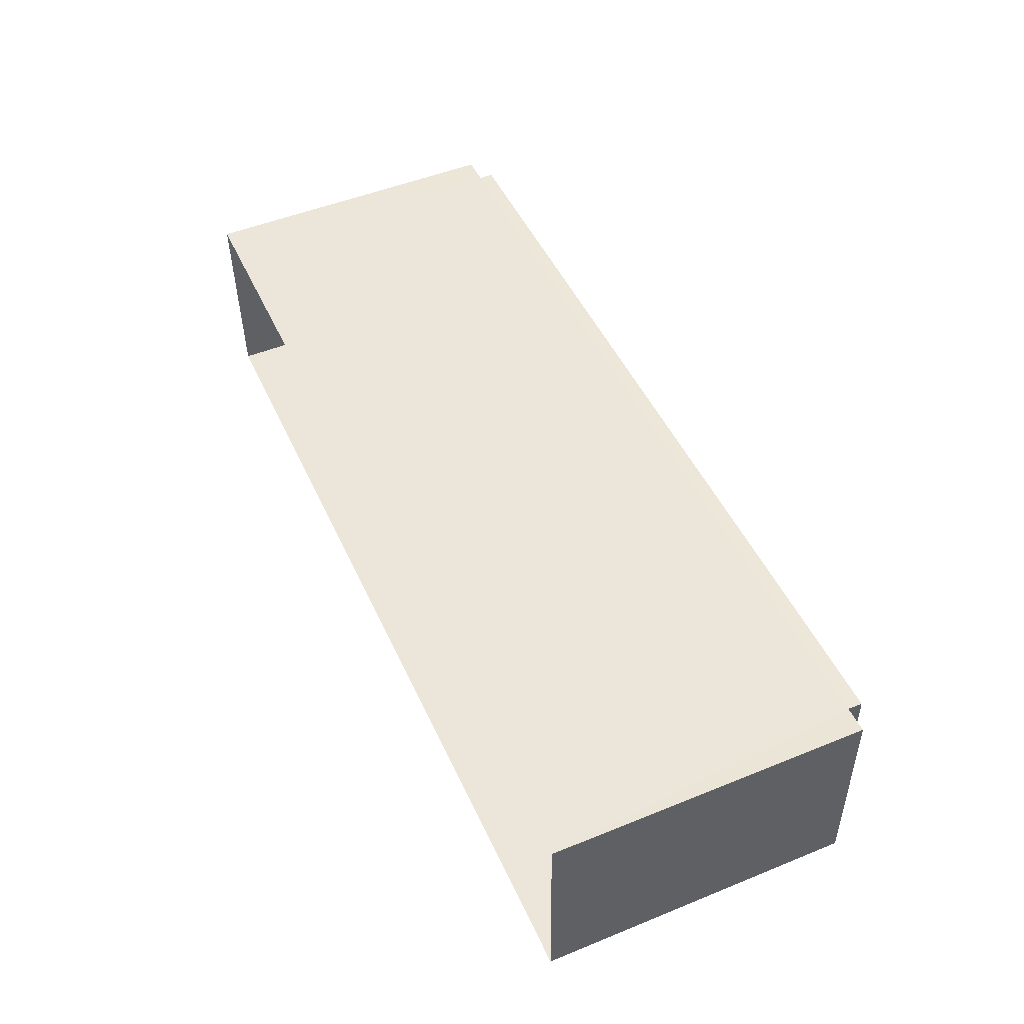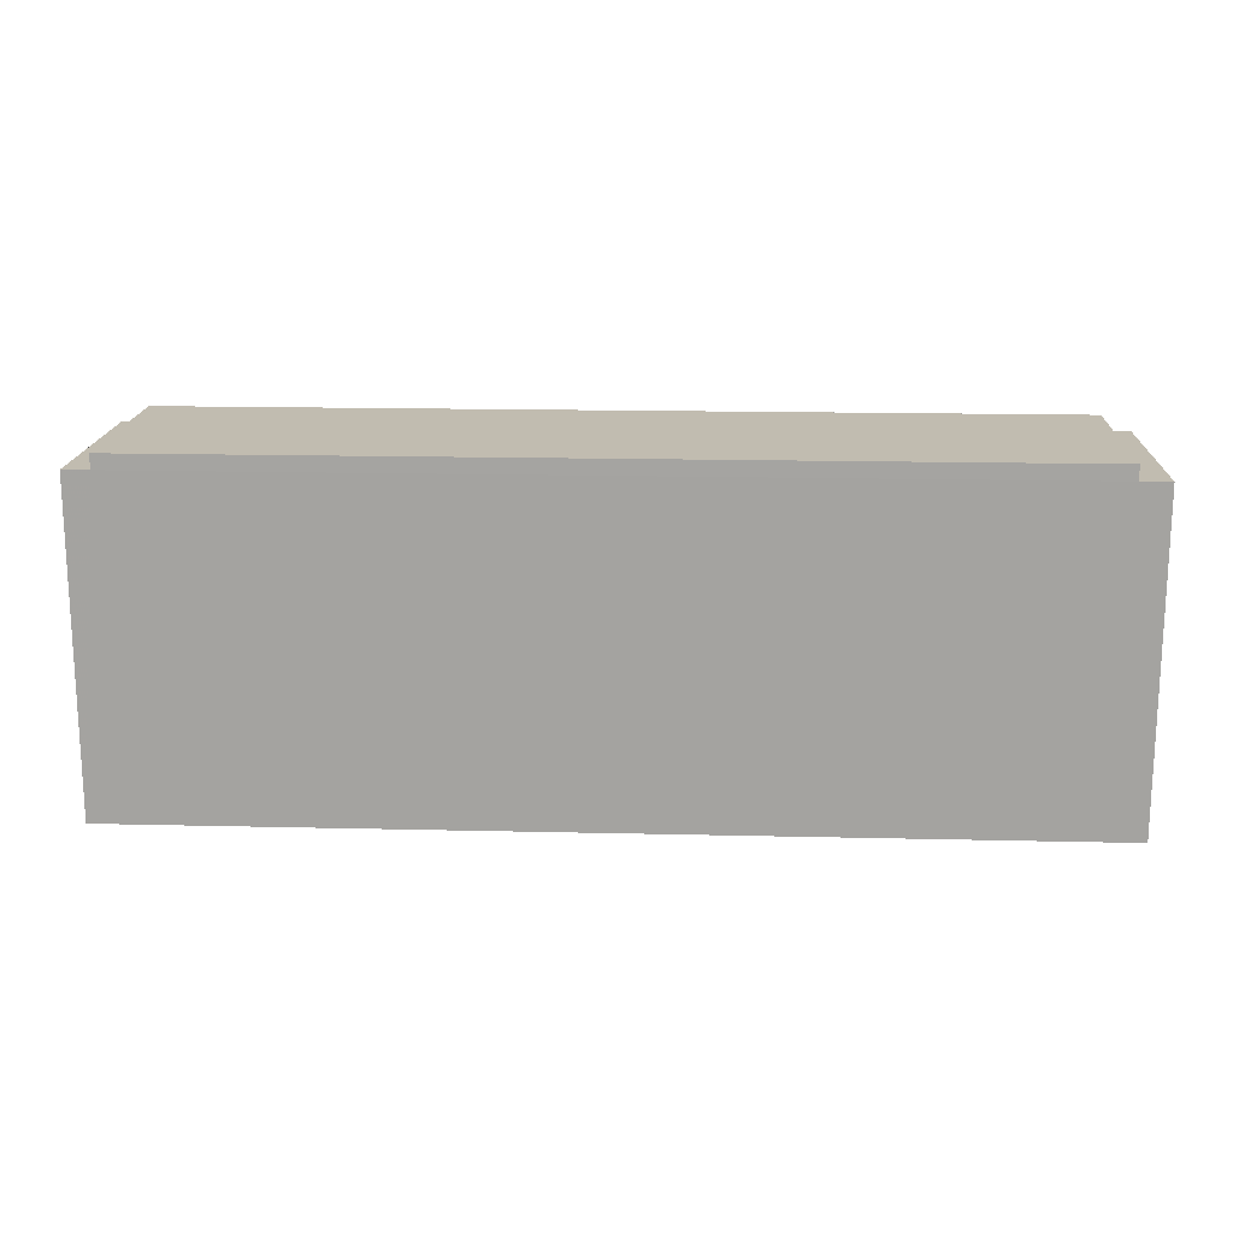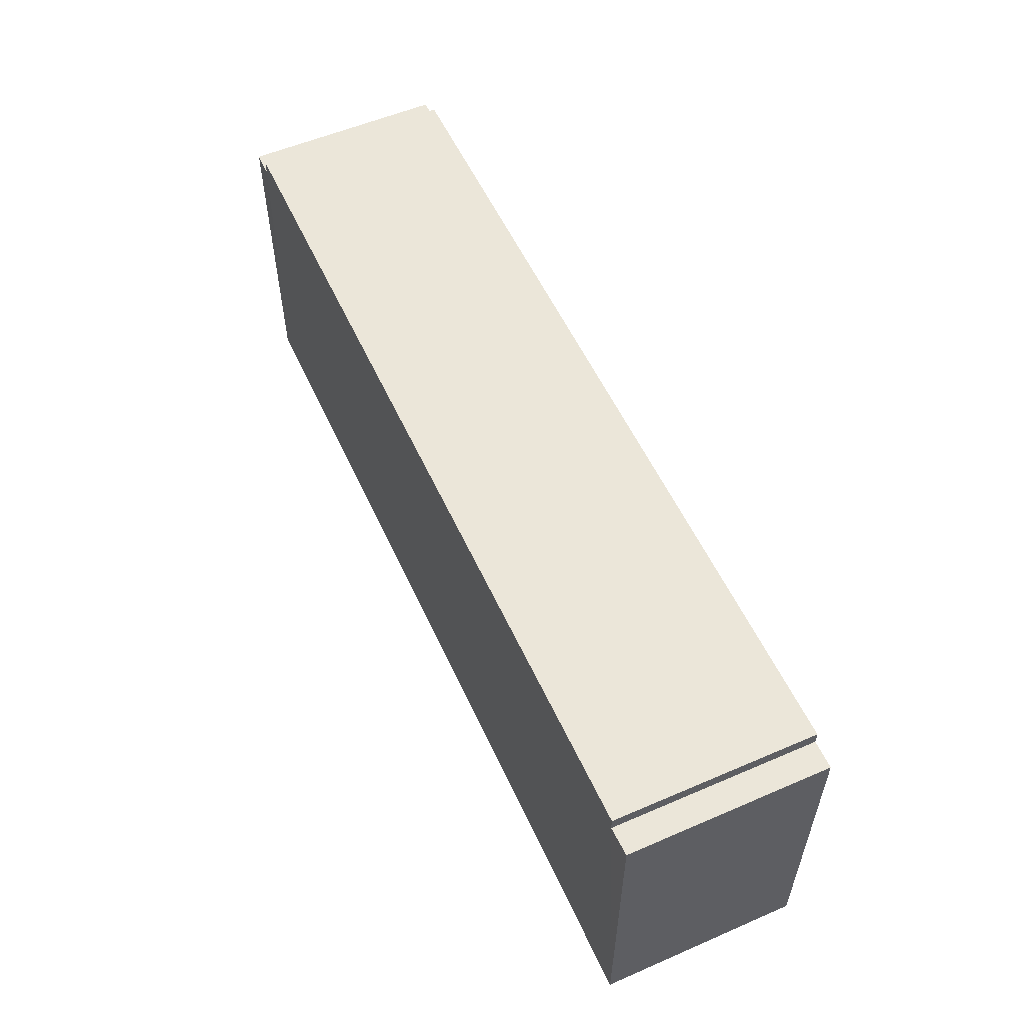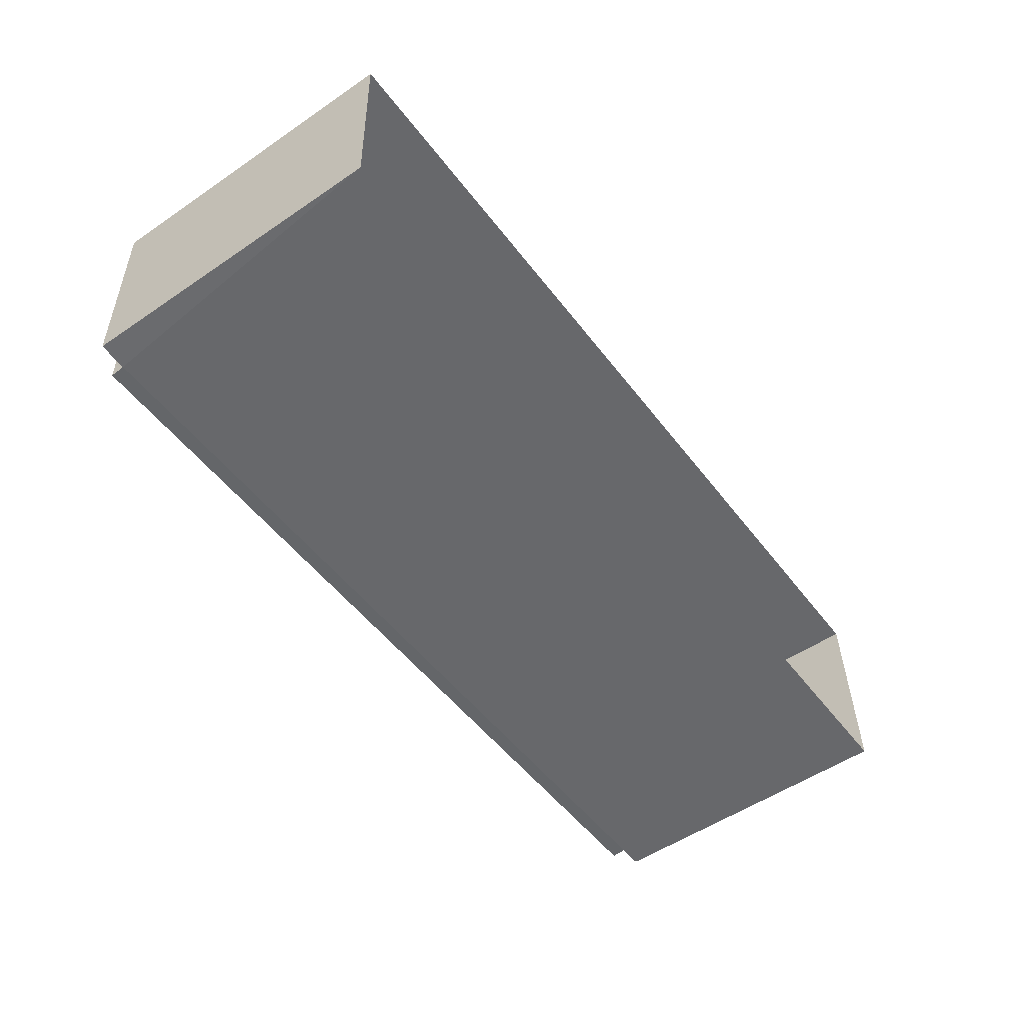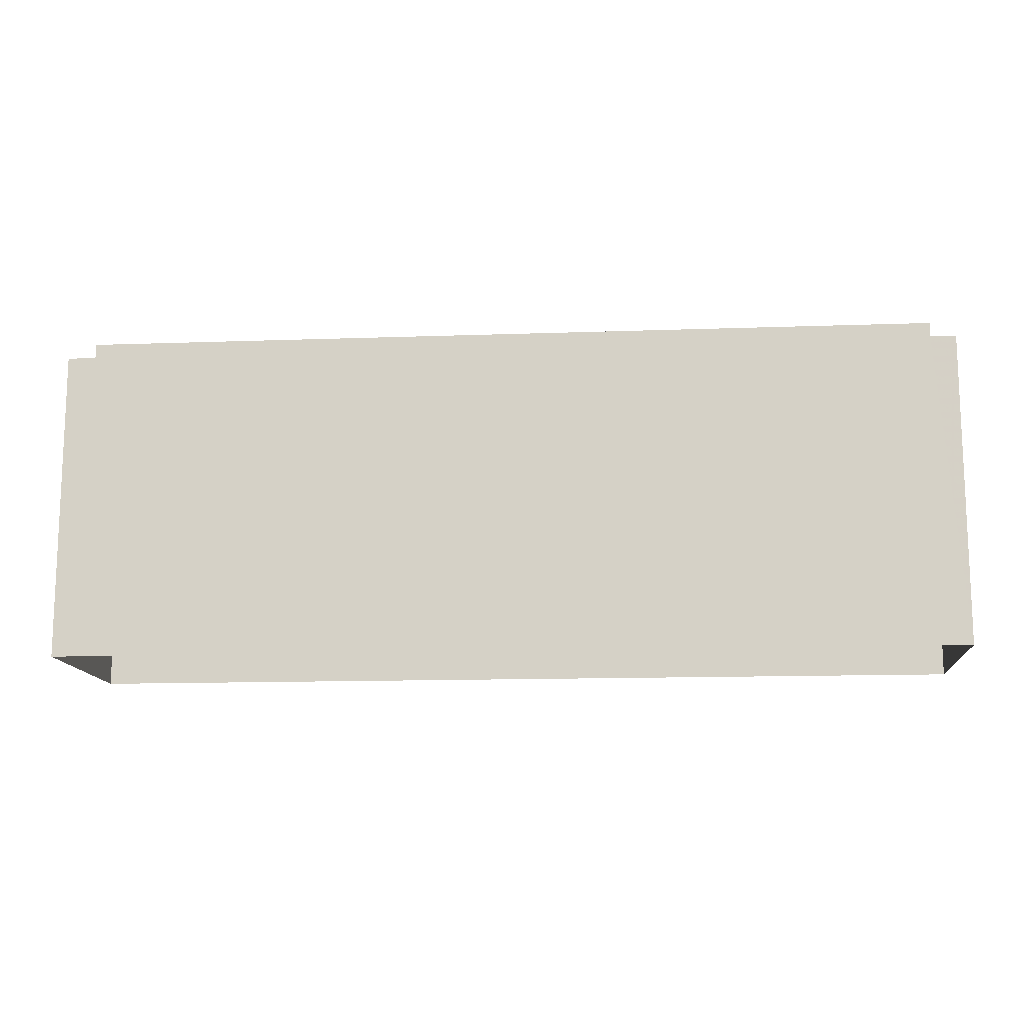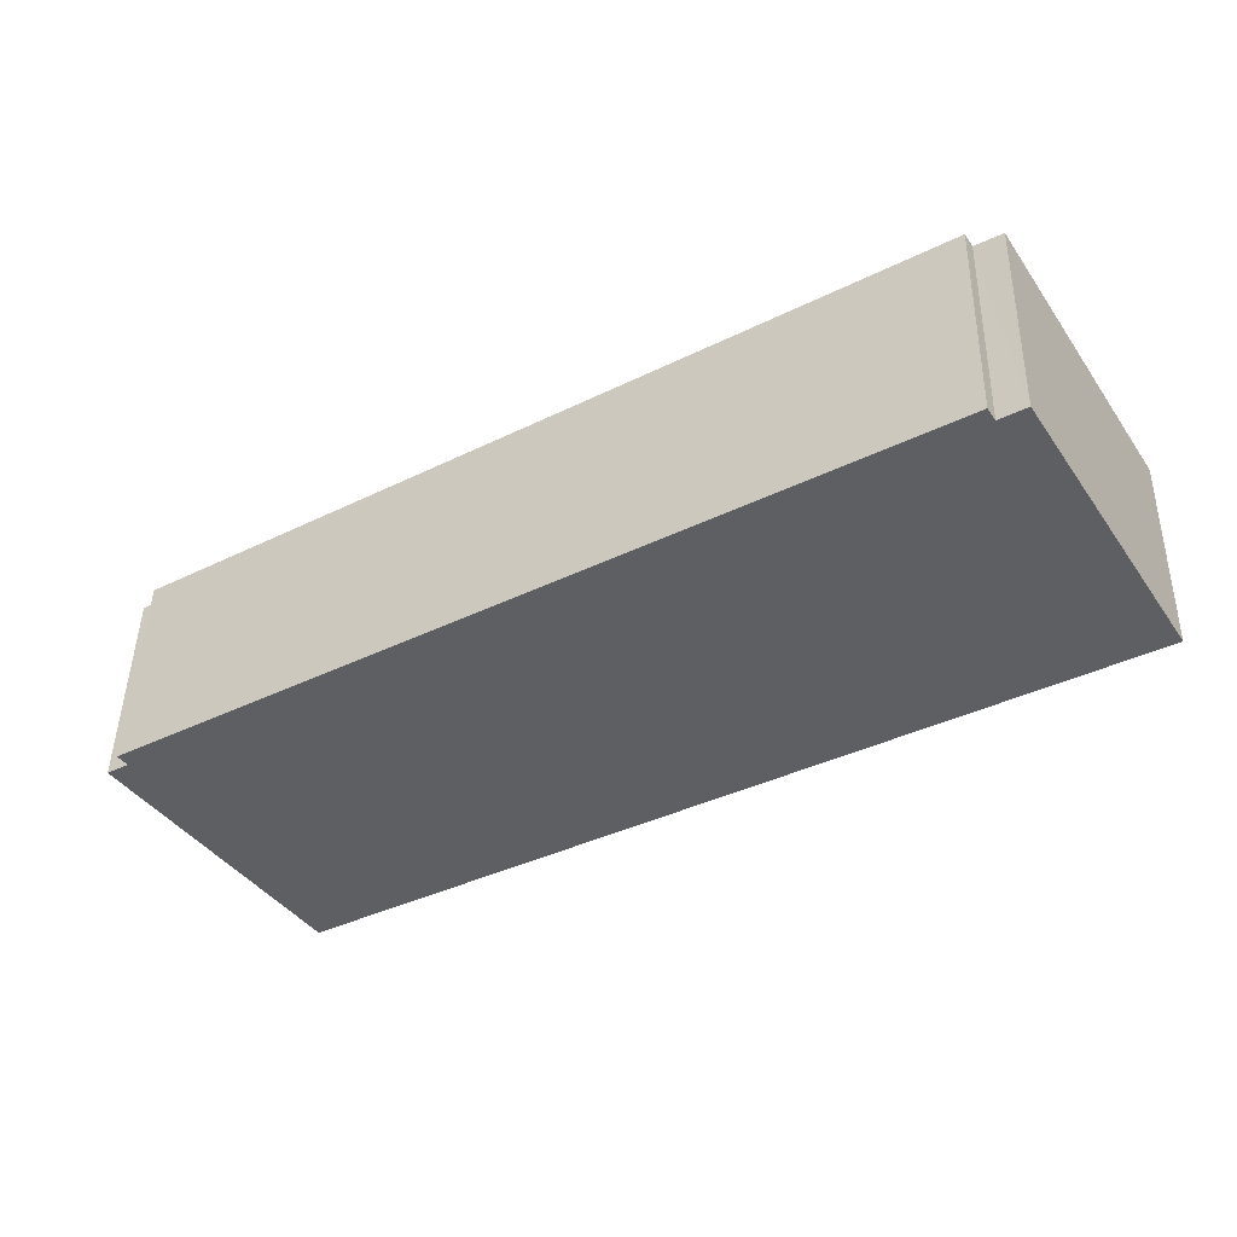
<metadata>
{"format":"obj","ext":"obj","renderer":"f3d","projection":"perspective","resolution":1024,"background":"white","views":[{"elev":50.5,"azim":-114.0,"up":"+Y"},{"elev":16.6,"azim":1.1,"up":"+Z"},{"elev":55.6,"azim":63.9,"up":"+Z"},{"elev":-53.7,"azim":126.1,"up":"+Y"},{"elev":-13.2,"azim":-177.0,"up":"+Z"},{"elev":-41.4,"azim":31.9,"up":"+Y"}]}
</metadata>
<code>
v -3.723e+05 -1.039e+05 30.96
v -3.723e+05 -1.039e+05 30.96
v -3.723e+05 -1.039e+05 30.96
v -3.723e+05 -1.039e+05 30.96
v -3.723e+05 -1.039e+05 41.38
v -3.723e+05 -1.039e+05 41.38
v -3.723e+05 -1.039e+05 41.38
v -3.723e+05 -1.039e+05 41.38
v -3.723e+05 -1.039e+05 41.38
v -3.723e+05 -1.039e+05 41.38
v -3.723e+05 -1.039e+05 41.38
v -3.723e+05 -1.039e+05 41.38
v -3.723e+05 -1.039e+05 41.85
v -3.723e+05 -1.039e+05 41.85
v -3.723e+05 -1.039e+05 41.85
v -3.723e+05 -1.039e+05 41.85
f 1 2 3
f 1 4 2
f 5 6 7
f 5 8 6
f 9 10 11
f 9 12 10
f 13 14 15
f 13 16 14
f 14 16 8
f 6 8 4
f 4 8 2
f 2 9 11
f 8 16 9
f 8 9 2
f 6 4 1
f 7 6 1
f 9 16 13
f 12 9 13
f 7 1 5
f 13 15 5
f 5 1 3
f 12 3 10
f 13 5 12
f 12 5 3
f 11 3 2
f 11 10 3
f 5 15 14
f 8 5 14

</code>
